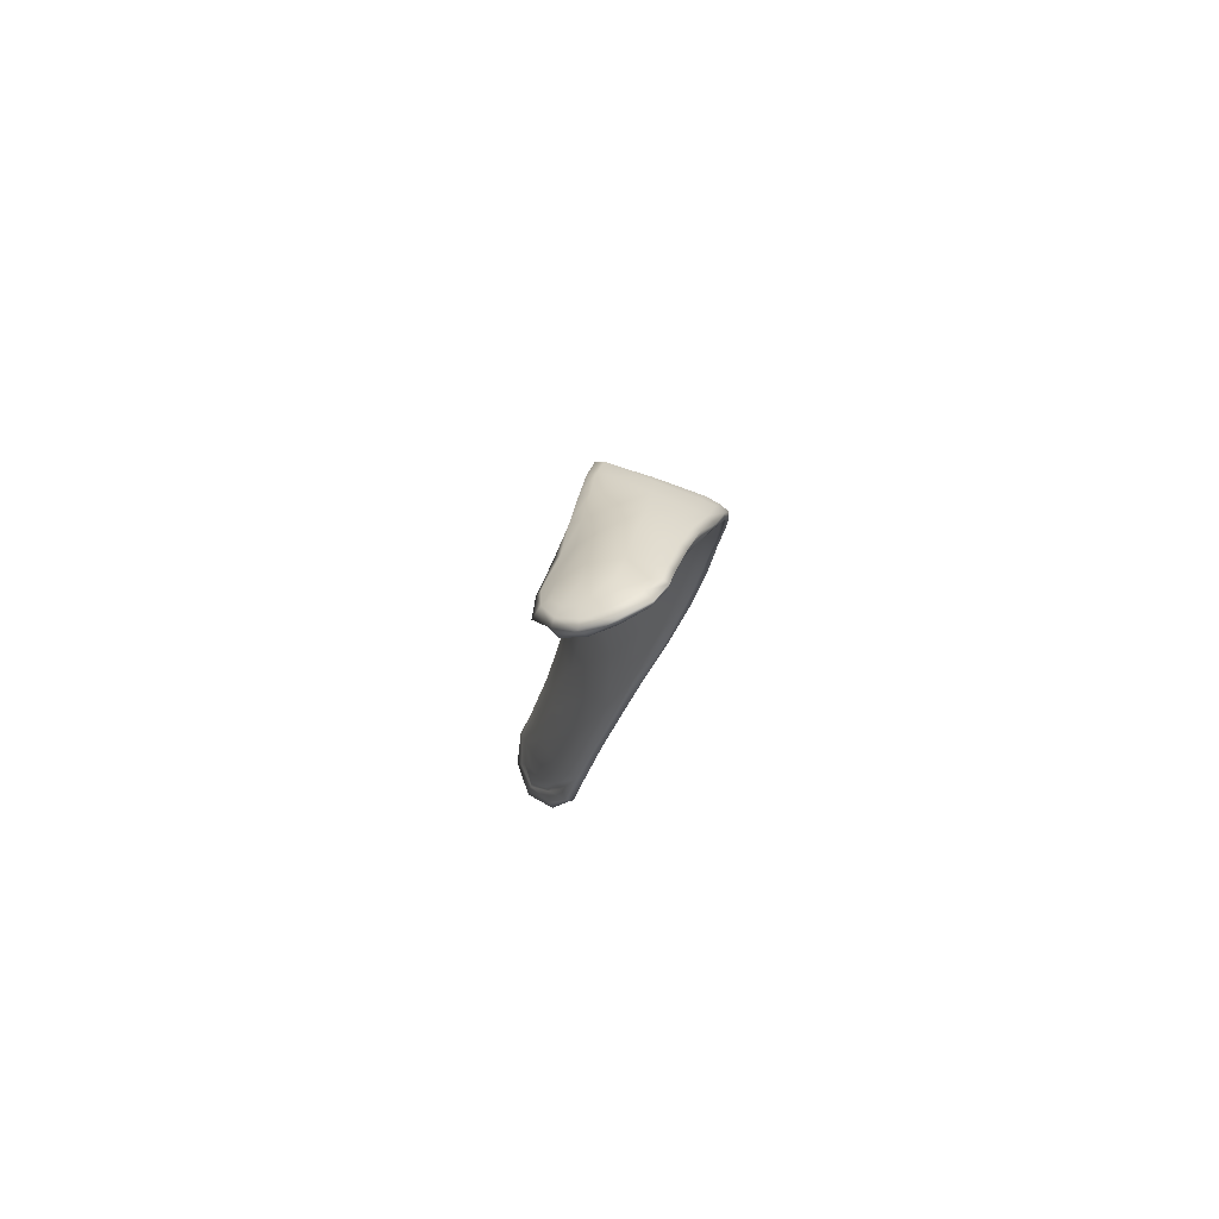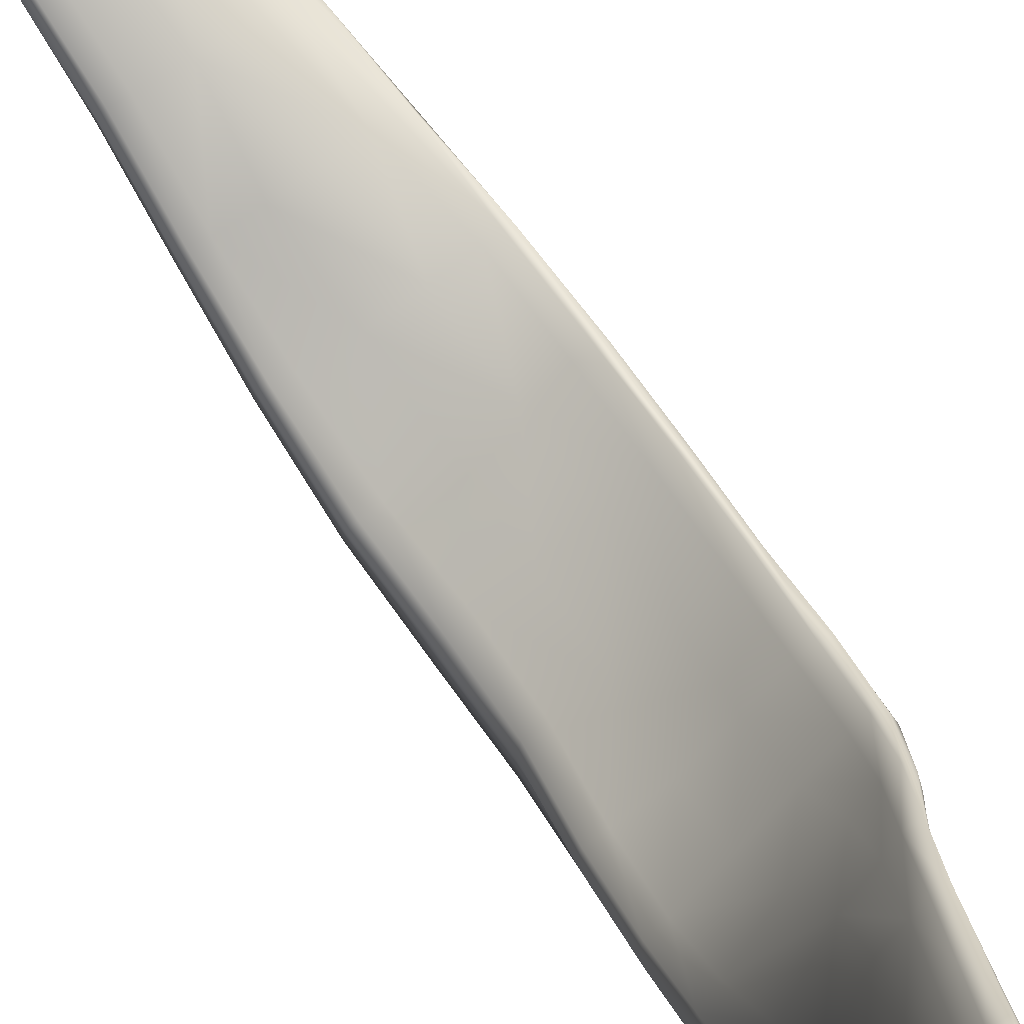
<metadata>
{"format":"obj","ext":"obj","renderer":"f3d","projection":"perspective","resolution":1024,"background":"white","views":[{"elev":77.7,"azim":176.9,"up":"+Z"},{"elev":39.7,"azim":152.7,"up":"+Y"}]}
</metadata>
<code>
g S_Bag_belt_08
v -0.4739 0.5842 -1.134
v -0.4729 0.5989 -1.144
v -0.4664 0.577 -1.144
v -0.4683 0.5502 -1.129
v -0.477 0.5701 -1.118
v -0.4876 0.6008 -1.125
v -0.4956 0.5957 -1.107
v -0.5043 0.6073 -1.107
v -0.4905 0.6082 -1.131
v -0.5203 0.6004 -1.08
v -0.5279 0.6083 -1.079
v -0.5527 0.5784 -1.022
v -0.5613 0.5793 -1.026
v -0.5858 0.5518 -0.9664
v -0.578 0.5491 -0.9636
v -0.5361 0.6125 -1.08
v -0.5452 0.5703 -1.023
v -0.5102 0.6143 -1.109
v -0.5139 0.6275 -1.108
v -0.5083 0.589 -1.081
v -0.5331 0.5599 -1.023
v -0.486 0.5567 -1.09
v -0.509 0.5264 -1.033
v -0.4806 0.536 -1.099
v -0.501 0.5022 -1.043
v -0.478 0.5291 -1.102
v -0.4993 0.4956 -1.047
v -0.4647 0.545 -1.132
v -0.4615 0.5757 -1.152
v -0.477 0.5227 -1.105
v -0.4632 0.5395 -1.135
v -0.4567 0.5733 -1.158
v -0.4661 0.5354 -1.14
v -0.4573 0.5692 -1.165
v -0.4689 0.6117 -1.172
v -0.4672 0.6086 -1.161
v -0.4726 0.604 -1.152
v -0.4936 0.6261 -1.136
v -0.4947 0.6132 -1.136
v -0.4975 0.6324 -1.147
v -0.5204 0.6296 -1.11
v -0.4806 0.5184 -1.11
v -0.5042 0.485 -1.055
v -0.4999 0.4893 -1.051
v -0.5187 0.4623 -0.9894
v -0.5211 0.4686 -0.9868
v -0.5302 0.4939 -0.9751
v -0.5571 0.5284 -0.9644
v -0.5708 0.5401 -0.9642
v -0.5189 0.456 -0.9926
v -0.5767 0.4911 -0.9072
v -0.5466 0.4585 -0.9181
v -0.5583 0.4237 -0.8587
v -0.5892 0.4505 -0.8509
v -0.6166 0.4708 -0.8479
v -0.6297 0.4363 -0.79
v -0.6299 0.4839 -0.8481
v -0.6509 0.4541 -0.7895
v -0.6597 0.4611 -0.7905
v -0.6649 0.4344 -0.7245
v -0.675 0.4408 -0.7245
v -0.6822 0.4418 -0.7252
v -0.6896 0.4321 -0.6569
v -0.6832 0.4343 -0.6567
v -0.6938 0.4323 -0.5888
v -0.687 0.4338 -0.5886
v -0.6731 0.4267 -0.6568
v -0.6401 0.4174 -0.7253
v -0.6011 0.4145 -0.7919
v -0.6113 0.3958 -0.7265
v -0.5716 0.3946 -0.794
v -0.5824 0.3803 -0.726
v -0.5606 0.3872 -0.7942
v -0.5705 0.3744 -0.7253
v -0.5578 0.3803 -0.7949
v -0.5679 0.3669 -0.7259
v -0.5793 0.372 -0.6561
v -0.5769 0.3637 -0.6563
v -0.5761 0.3677 -0.5882
v -0.5797 0.3747 -0.5887
v -0.5916 0.3838 -0.5883
v -0.5849 0.3948 -0.5199
v -0.617 0.4092 -0.52
v -0.6052 0.4364 -0.4597
v -0.6491 0.4244 -0.5198
v -0.6373 0.449 -0.4579
v -0.6655 0.4569 -0.453
v -0.6435 0.4853 -0.3923
v -0.6584 0.4849 -0.3875
v -0.6376 0.5125 -0.3262
v -0.6659 0.486 -0.3865
v -0.646 0.5125 -0.3243
v -0.6531 0.5098 -0.3219
v -0.6345 0.5384 -0.2619
v -0.6531 0.5025 -0.3194
v -0.638 0.5326 -0.2584
v -0.6262 0.5397 -0.2645
v -0.6704 0.4809 -0.384
v -0.6762 0.4611 -0.4523
v -0.683 0.4602 -0.4511
v -0.6201 0.5177 -0.3352
v -0.6167 0.481 -0.3995
v -0.685 0.4419 -0.5198
v -0.6922 0.4415 -0.5192
v -0.621 0.5699 -0.2039
v -0.6242 0.5642 -0.2001
v -0.6144 0.5868 -0.1763
v -0.6177 0.5813 -0.1719
v -0.6134 0.5723 -0.2068
v -0.6165 0.5433 -0.268
v -0.6027 0.5779 -0.2114
v -0.5991 0.5524 -0.2776
v -0.6768 0.4264 -0.588
v -0.6753 0.4352 -0.5192
v -0.6519 0.4136 -0.5876
v -0.6213 0.3969 -0.5876
v -0.6183 0.3924 -0.6577
v -0.5908 0.3799 -0.657
v -0.6482 0.411 -0.6573
v -0.5066 0.6007 -1.145
v -0.5198 0.6005 -1.126
v -0.5044 0.5697 -1.14
v -0.4944 0.5861 -1.156
v -0.5065 0.6154 -1.148
v -0.4874 0.5955 -1.164
v -0.4785 0.5676 -1.162
v -0.4859 0.5678 -1.156
v -0.4926 0.5509 -1.14
v -0.4811 0.5443 -1.141
v -0.4765 0.5389 -1.143
v -0.4917 0.5249 -1.112
v -0.487 0.5193 -1.113
v -0.4806 0.5184 -1.11
v -0.5042 0.485 -1.055
v -0.5107 0.4878 -1.055
v -0.4661 0.5354 -1.14
v -0.4573 0.5692 -1.165
v -0.4683 0.5655 -1.168
v -0.4781 0.6036 -1.174
v -0.5063 0.628 -1.152
v -0.4975 0.6324 -1.147
v -0.5204 0.6296 -1.11
v -0.5245 0.628 -1.115
v -0.5386 0.607 -1.085
v -0.5361 0.6125 -1.08
v -0.5636 0.5734 -1.03
v -0.5613 0.5793 -1.026
v -0.5858 0.5518 -0.9664
v -0.5859 0.5452 -0.97
v -0.5852 0.5381 -0.9733
v -0.6109 0.5104 -0.9153
v -0.5841 0.5201 -0.982
v -0.6089 0.4936 -0.923
v -0.5983 0.4711 -0.9283
v -0.6381 0.472 -0.8634
v -0.6275 0.4517 -0.8653
v -0.594 0.4212 -0.8624
v -0.6201 0.4081 -0.7954
v -0.5808 0.3842 -0.7942
v -0.5917 0.3707 -0.7288
v -0.5708 0.3753 -0.7965
v -0.5816 0.3616 -0.7287
v -0.571 0.3596 -0.7273
v -0.587 0.356 -0.6575
v -0.5768 0.3552 -0.6567
v -0.5607 0.3736 -0.7964
v -0.5653 0.402 -0.8624
v -0.5567 0.3949 -0.865
v -0.6336 0.3952 -0.7275
v -0.655 0.4377 -0.8014
v -0.55 0.4262 -0.9305
v -0.5683 0.4411 -0.9287
v -0.5469 0.4685 -0.9926
v -0.5721 0.4956 -0.9893
v -0.5601 0.5502 -1.041
v -0.5629 0.5665 -1.033
v -0.538 0.601 -1.089
v -0.5242 0.6184 -1.117
v -0.5345 0.586 -1.098
v -0.5464 0.5222 -1.05
v -0.5285 0.5015 -1.054
v -0.5194 0.5525 -1.11
v -0.5036 0.534 -1.113
v -0.5155 0.4937 -1.053
v -0.5335 0.4585 -0.9942
v -0.5292 0.4532 -0.9963
v -0.5454 0.4208 -0.9327
v -0.5385 0.4197 -0.9325
v -0.5229 0.4513 -0.9959
v -0.5469 0.3986 -0.8637
v -0.5437 0.6056 -0.2038
v -0.5281 0.6023 -0.2008
v -0.5382 0.6146 -0.1833
v -0.5179 0.6011 -0.1987
v -0.5164 0.5787 -0.2282
v -0.5291 0.5815 -0.2272
v -0.5304 0.5357 -0.2843
v -0.5264 0.5303 -0.281
v -0.5116 0.5736 -0.2256
v -0.542 0.5395 -0.2843
v -0.5079 0.5993 -0.1935
v -0.5289 0.6197 -0.1717
v -0.5234 0.6128 -0.1662
v -0.5561 0.6148 -0.1713
v -0.5516 0.6231 -0.156
v -0.5443 0.6192 -0.1477
v -0.5767 0.6111 -0.1638
v -0.5762 0.6165 -0.1472
v -0.5751 0.6142 -0.1378
v -0.5924 0.6029 -0.1696
v -0.5822 0.6012 -0.1926
v -0.5968 0.5941 -0.1888
v -0.6071 0.589 -0.18
v -0.6017 0.6024 -0.1541
v -0.6042 0.5993 -0.1474
v -0.5625 0.6063 -0.1929
v -0.5898 0.5867 -0.2168
v -0.5721 0.5893 -0.2206
v -0.5506 0.5889 -0.2265
v -0.5673 0.5503 -0.2852
v -0.5549 0.5012 -0.3417
v -0.5836 0.5123 -0.3438
v -0.5432 0.4972 -0.3405
v -0.5529 0.4574 -0.3968
v -0.5641 0.4607 -0.3986
v -0.5395 0.4915 -0.3367
v -0.5411 0.486 -0.3317
v -0.5491 0.4525 -0.3933
v -0.55 0.447 -0.389
v -0.5582 0.4107 -0.4495
v -0.5582 0.4164 -0.4531
v -0.5672 0.3787 -0.5167
v -0.5678 0.385 -0.519
v -0.563 0.4209 -0.4554
v -0.5726 0.3901 -0.5203
v -0.575 0.4237 -0.4563
v -0.5891 0.4717 -0.4024
v -0.575 0.3603 -0.5873
v -0.5768 0.3552 -0.6567
v -0.571 0.3596 -0.7273
v -0.5607 0.3736 -0.7964
v -0.5469 0.3986 -0.8637
v -0.5442 0.4059 -0.8615
v -0.534 0.425 -0.9301
v -0.5333 0.4319 -0.9278
v -0.5472 0.413 -0.8605
v -0.5363 0.4386 -0.926
v -0.5229 0.4513 -0.9959
v -0.5385 0.4197 -0.9325
v -0.532 0.5957 -0.1704
v -0.524 0.5852 -0.188
v -0.5478 0.5747 -0.1779
v -0.5476 0.5967 -0.1605
v -0.5785 0.5689 -0.1747
v -0.5518 0.5542 -0.2036
v -0.5851 0.552 -0.1986
v -0.571 0.5898 -0.1559
v -0.6026 0.5756 -0.173
v -0.5871 0.5873 -0.1576
v -0.609 0.5581 -0.2002
v -0.6229 0.5247 -0.2588
v -0.5969 0.5143 -0.2572
v -0.6174 0.5599 -0.1993
v -0.6311 0.5281 -0.2582
v -0.6462 0.4984 -0.3199
v -0.6383 0.4942 -0.3206
v -0.638 0.5326 -0.2584
v -0.6242 0.5642 -0.2001
v -0.6531 0.5025 -0.3194
v -0.6643 0.4722 -0.3831
v -0.6704 0.4809 -0.384
v -0.684 0.4535 -0.4492
v -0.6758 0.4462 -0.4489
v -0.6524 0.4655 -0.3845
v -0.6086 0.4802 -0.3196
v -0.6152 0.4482 -0.3839
v -0.5656 0.5131 -0.2614
v -0.5728 0.4777 -0.3227
v -0.611 0.5769 -0.1712
v -0.5936 0.5908 -0.1529
v -0.6177 0.5813 -0.1719
v -0.6042 0.5993 -0.1474
v -0.5704 0.6032 -0.1455
v -0.5751 0.6142 -0.1378
v -0.5461 0.6097 -0.1512
v -0.5443 0.6192 -0.1477
v -0.5266 0.604 -0.1677
v -0.5234 0.6128 -0.1662
v -0.5159 0.5889 -0.1913
v -0.5079 0.5993 -0.1935
v -0.5116 0.5736 -0.2256
v -0.5161 0.5694 -0.2215
v -0.5279 0.565 -0.2162
v -0.5451 0.5226 -0.2706
v -0.5325 0.5277 -0.2771
v -0.5523 0.4846 -0.3282
v -0.5742 0.4443 -0.3841
v -0.5602 0.4465 -0.3865
v -0.5411 0.486 -0.3317
v -0.55 0.447 -0.389
v -0.5676 0.4099 -0.4471
v -0.5582 0.4107 -0.4495
v -0.5791 0.4117 -0.4467
v -0.5874 0.3833 -0.5163
v -0.577 0.3787 -0.5156
v -0.619 0.4187 -0.4498
v -0.6618 0.4382 -0.4498
v -0.6849 0.4264 -0.5168
v -0.6927 0.4345 -0.5178
v -0.6922 0.4415 -0.5192
v -0.683 0.4602 -0.4511
v -0.6938 0.4323 -0.5888
v -0.6925 0.4245 -0.5882
v -0.6861 0.4138 -0.5868
v -0.6693 0.4173 -0.5161
v -0.6218 0.3963 -0.5168
v -0.6296 0.386 -0.586
v -0.595 0.3686 -0.5872
v -0.671 0.4042 -0.5852
v -0.6713 0.404 -0.6564
v -0.6328 0.3853 -0.6575
v -0.6841 0.4125 -0.6569
v -0.6894 0.4237 -0.657
v -0.6852 0.4351 -0.7266
v -0.6806 0.4254 -0.7277
v -0.6896 0.4321 -0.6569
v -0.6822 0.4418 -0.7252
v -0.6662 0.4619 -0.7931
v -0.6689 0.4567 -0.7971
v -0.6417 0.49 -0.854
v -0.6416 0.4837 -0.8588
v -0.6639 0.4478 -0.8002
v -0.6705 0.4174 -0.7273
v -0.5968 0.3648 -0.6583
v -0.5852 0.3617 -0.5868
v -0.575 0.3603 -0.5873
v -0.5672 0.3787 -0.5167
v -0.612 0.5171 -0.9114
v -0.6115 0.5233 -0.9069
v -0.6374 0.4926 -0.8488
v -0.6035 0.5177 -0.9047
v -0.6115 0.5233 -0.9069
v -0.5956 0.5075 -0.9051
v -0.6374 0.4926 -0.8488
v -0.6662 0.4619 -0.7931
v -0.4689 0.6117 -1.172
v -0.5264 0.5303 -0.281
g S_Bag_belt_08_0
f 3 2 1
f 4 3 1
f 5 4 1
f 5 1 6
f 1 2 6
f 7 5 6
f 8 7 6
f 9 8 6
f 2 9 6
f 7 8 10
f 10 8 11
f 11 12 10
f 12 11 13
f 13 14 12
f 14 15 12
f 11 16 13
f 12 17 10
f 8 18 11
f 18 19 11
f 10 17 20
f 20 7 10
f 5 7 20
f 17 21 20
f 20 21 22
f 21 23 22
f 22 5 20
f 22 23 24
f 23 25 24
f 4 5 22
f 24 4 22
f 24 25 26
f 25 27 26
f 28 4 24
f 26 28 24
f 3 4 28
f 29 3 28
f 26 30 28
f 30 31 28
f 32 29 28
f 31 32 28
f 31 33 32
f 33 34 32
f 34 35 32
f 35 36 32
f 37 29 32
f 36 37 32
f 3 29 37
f 36 38 37
f 36 35 38
f 38 39 37
f 39 9 37
f 9 2 37
f 2 3 37
f 38 19 39
f 19 18 39
f 8 9 39
f 18 8 39
f 35 40 38
f 41 19 38
f 40 41 38
f 11 19 41
f 16 11 41
f 33 31 42
f 31 30 42
f 43 42 30
f 44 43 30
f 44 30 26
f 27 44 26
f 27 45 44
f 46 45 27
f 25 46 27
f 47 46 25
f 23 47 25
f 48 47 23
f 21 48 23
f 49 48 21
f 17 49 21
f 49 17 12
f 15 49 12
f 45 50 44
f 47 48 51
f 48 49 51
f 52 47 51
f 53 52 51
f 54 53 51
f 54 51 55
f 55 56 54
f 56 55 57
f 58 56 57
f 58 57 59
f 60 58 59
f 61 60 59
f 61 59 62
f 62 63 61
f 63 64 61
f 64 63 65
f 66 64 65
f 64 66 67
f 61 64 67
f 60 61 67
f 60 67 68
f 58 60 68
f 56 58 68
f 69 56 68
f 56 69 54
f 70 69 68
f 69 70 71
f 70 72 71
f 73 71 72
f 74 73 72
f 73 74 75
f 74 76 75
f 76 74 77
f 74 72 77
f 78 76 77
f 79 78 77
f 80 79 77
f 80 77 81
f 81 82 80
f 82 81 83
f 83 84 82
f 84 83 85
f 86 84 85
f 86 85 87
f 87 88 86
f 88 87 89
f 89 90 88
f 90 89 91
f 92 90 91
f 92 91 93
f 93 94 92
f 94 93 95
f 96 94 95
f 94 97 92
f 91 98 93
f 93 98 95
f 89 99 91
f 87 99 89
f 99 100 91
f 100 98 91
f 90 101 88
f 88 102 86
f 103 99 87
f 100 99 103
f 104 100 103
f 105 94 96
f 106 105 96
f 107 105 106
f 108 107 106
f 109 97 94
f 105 109 94
f 105 107 109
f 97 109 110
f 109 111 110
f 97 110 92
f 110 90 92
f 112 101 90
f 110 112 90
f 110 111 112
f 65 104 103
f 66 65 103
f 113 66 103
f 114 113 103
f 113 114 85
f 85 114 87
f 115 113 85
f 116 115 85
f 83 116 85
f 81 116 83
f 117 116 81
f 115 116 117
f 118 117 81
f 77 118 81
f 72 118 77
f 118 72 117
f 72 70 117
f 119 115 117
f 115 119 113
f 119 67 113
f 66 113 67
f 114 103 87
f 68 119 117
f 70 68 117
f 67 119 68
f 122 121 120
f 123 122 120
f 123 120 124
f 120 121 124
f 125 123 124
f 123 125 126
f 127 123 126
f 123 127 122
f 128 127 126
f 127 128 122
f 129 128 126
f 129 126 130
f 131 129 130
f 132 131 130
f 132 130 133
f 133 134 132
f 134 135 132
f 130 136 133
f 137 136 130
f 138 137 130
f 126 138 130
f 139 138 126
f 125 139 126
f 125 124 139
f 137 138 139
f 124 140 139
f 140 141 139
f 141 140 142
f 140 143 142
f 143 140 124
f 143 144 142
f 144 145 142
f 145 144 146
f 147 145 146
f 148 147 146
f 149 148 146
f 149 146 150
f 150 151 149
f 151 150 152
f 153 151 152
f 153 152 154
f 155 153 154
f 156 155 154
f 156 154 157
f 157 158 156
f 158 157 159
f 159 160 158
f 160 159 161
f 162 160 161
f 162 161 163
f 164 162 163
f 165 164 163
f 161 166 163
f 159 167 161
f 157 167 159
f 167 168 161
f 166 161 168
f 160 169 158
f 158 170 156
f 171 167 157
f 168 167 171
f 172 171 157
f 154 172 157
f 173 172 154
f 172 173 171
f 174 173 154
f 152 174 154
f 174 152 175
f 176 175 152
f 150 176 152
f 146 176 150
f 177 176 146
f 175 176 177
f 144 177 146
f 178 177 144
f 143 178 144
f 179 175 177
f 177 178 179
f 180 174 175
f 174 180 173
f 180 181 173
f 178 143 124
f 121 178 124
f 178 121 179
f 181 180 182
f 182 180 175
f 179 182 175
f 179 121 182
f 183 181 182
f 184 181 183
f 131 184 183
f 131 183 129
f 183 128 129
f 122 128 183
f 182 122 183
f 121 122 182
f 184 185 181
f 185 173 181
f 173 185 171
f 185 184 186
f 185 186 171
f 184 135 186
f 186 187 171
f 187 168 171
f 187 188 168
f 188 187 186
f 189 188 186
f 188 190 168
f 190 166 168
f 186 135 134
f 189 186 134
f 184 131 132
f 135 184 132
f 193 192 191
f 192 193 194
f 192 194 195
f 196 192 195
f 191 192 196
f 195 197 196
f 197 195 198
f 195 199 198
f 197 200 196
f 201 199 195
f 194 201 195
f 193 202 194
f 203 201 194
f 202 203 194
f 193 204 202
f 193 191 204
f 204 205 202
f 206 203 202
f 205 206 202
f 204 207 205
f 207 208 205
f 209 206 205
f 208 209 205
f 207 210 208
f 207 211 210
f 211 207 204
f 211 212 210
f 212 213 210
f 210 214 208
f 210 213 214
f 215 209 208
f 214 215 208
f 108 215 214
f 107 108 214
f 213 107 214
f 216 211 204
f 191 216 204
f 217 211 216
f 218 217 216
f 219 218 216
f 191 219 216
f 219 220 218
f 220 112 218
f 112 217 218
f 219 196 220
f 219 191 196
f 196 200 220
f 200 221 220
f 221 222 220
f 112 220 222
f 200 197 221
f 197 223 221
f 223 224 221
f 224 225 221
f 222 221 225
f 223 197 198
f 226 223 198
f 227 226 198
f 228 224 223
f 226 228 223
f 226 227 228
f 227 229 228
f 229 230 228
f 230 231 228
f 231 230 232
f 233 231 232
f 234 231 233
f 234 224 228
f 231 234 228
f 225 224 234
f 235 234 233
f 234 235 82
f 82 235 80
f 235 233 80
f 236 234 82
f 236 225 234
f 84 236 82
f 225 236 84
f 237 225 84
f 237 84 86
f 102 237 86
f 102 222 237
f 222 102 88
f 101 222 88
f 233 79 80
f 233 232 79
f 232 238 79
f 79 238 239
f 78 79 239
f 239 240 78
f 240 76 78
f 75 76 240
f 241 75 240
f 241 242 75
f 242 243 75
f 243 242 244
f 245 243 244
f 243 245 246
f 243 246 75
f 245 247 246
f 246 73 75
f 71 73 246
f 53 71 246
f 247 245 45
f 45 245 244
f 46 247 45
f 247 46 47
f 52 247 47
f 52 53 246
f 247 52 246
f 50 45 244
f 248 50 244
f 249 248 244
f 249 244 242
f 50 248 44
f 248 43 44
f 53 54 71
f 54 69 71
f 252 251 250
f 253 252 250
f 252 253 254
f 255 252 254
f 256 255 254
f 253 257 254
f 258 254 257
f 254 258 256
f 259 258 257
f 258 260 256
f 260 261 256
f 261 262 256
f 260 263 261
f 263 264 261
f 264 265 261
f 265 266 261
f 264 263 267
f 263 268 267
f 269 265 264
f 267 269 264
f 270 265 269
f 266 265 270
f 271 270 269
f 270 271 272
f 273 270 272
f 274 266 270
f 266 274 275
f 275 262 261
f 266 275 261
f 274 276 275
f 262 275 277
f 275 278 277
f 278 275 276
f 268 263 279
f 263 260 279
f 260 258 279
f 279 258 280
f 281 279 280
f 282 281 280
f 282 280 283
f 284 282 283
f 284 283 285
f 286 284 285
f 286 285 287
f 288 286 287
f 288 287 289
f 290 288 289
f 291 290 289
f 292 291 289
f 292 289 293
f 293 294 292
f 294 293 277
f 293 255 277
f 277 255 256
f 262 277 256
f 252 255 293
f 251 252 293
f 289 251 293
f 294 295 292
f 250 251 289
f 287 250 289
f 253 250 287
f 296 294 277
f 294 296 295
f 278 296 277
f 278 297 296
f 297 278 276
f 297 298 296
f 296 299 295
f 299 296 298
f 300 299 298
f 298 301 300
f 301 302 300
f 298 297 303
f 301 298 303
f 303 297 276
f 303 304 301
f 304 305 301
f 303 306 304
f 306 303 276
f 306 276 307
f 276 274 307
f 307 274 270
f 273 307 270
f 273 308 307
f 308 273 272
f 309 308 272
f 310 309 272
f 311 310 272
f 309 310 312
f 313 309 312
f 309 313 308
f 313 314 308
f 308 315 307
f 315 308 314
f 306 316 304
f 316 306 307
f 315 316 307
f 316 315 317
f 316 317 304
f 317 318 304
f 315 319 317
f 319 315 314
f 319 320 317
f 320 321 317
f 318 317 321
f 322 320 319
f 314 322 319
f 314 313 323
f 322 314 323
f 323 313 312
f 323 324 322
f 324 325 322
f 323 326 324
f 326 323 312
f 326 327 324
f 327 328 324
f 328 329 324
f 329 328 330
f 331 329 330
f 332 329 331
f 332 325 324
f 329 332 324
f 333 325 332
f 333 320 322
f 325 333 322
f 321 320 333
f 170 333 332
f 333 170 158
f 169 333 158
f 169 321 333
f 321 169 160
f 334 321 160
f 334 160 162
f 164 334 162
f 164 335 334
f 335 164 165
f 336 335 165
f 336 337 335
f 337 305 335
f 335 318 334
f 334 318 321
f 170 332 156
f 332 155 156
f 155 332 331
f 155 331 153
f 331 151 153
f 331 330 151
f 330 338 151
f 151 338 149
f 338 330 339
f 338 339 149
f 330 340 339
f 339 148 149
f 305 337 301
f 337 302 301
f 340 330 328
f 285 253 287
f 257 253 285
f 283 257 285
f 259 257 283
f 280 259 283
f 258 259 280
f 281 268 279
f 341 15 14
f 342 341 14
f 15 341 49
f 341 343 49
f 343 341 57
f 55 343 57
f 51 343 55
f 49 343 51
f 344 57 341
f 342 344 341
f 57 344 59
f 344 345 59
f 59 345 62
f 141 346 139
f 346 137 139
f 347 291 292
f 295 347 292
f 295 299 347
f 335 305 304
f 318 335 304
f 237 222 225
f 101 112 222
f 111 217 112
f 211 217 111
f 212 211 111
f 213 212 111
f 109 213 111
f 107 213 109
f 311 272 271

</code>
